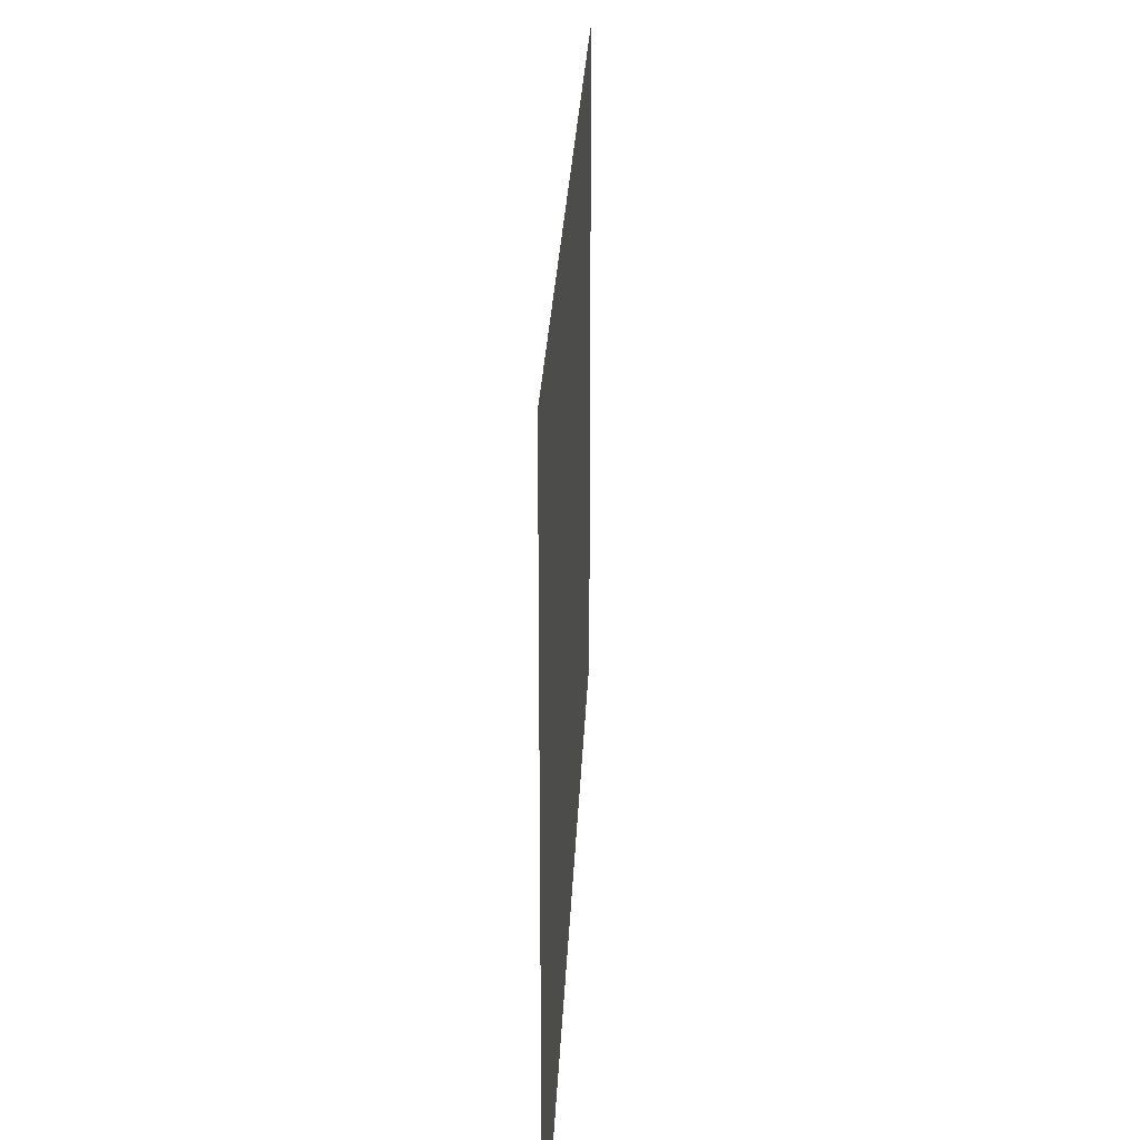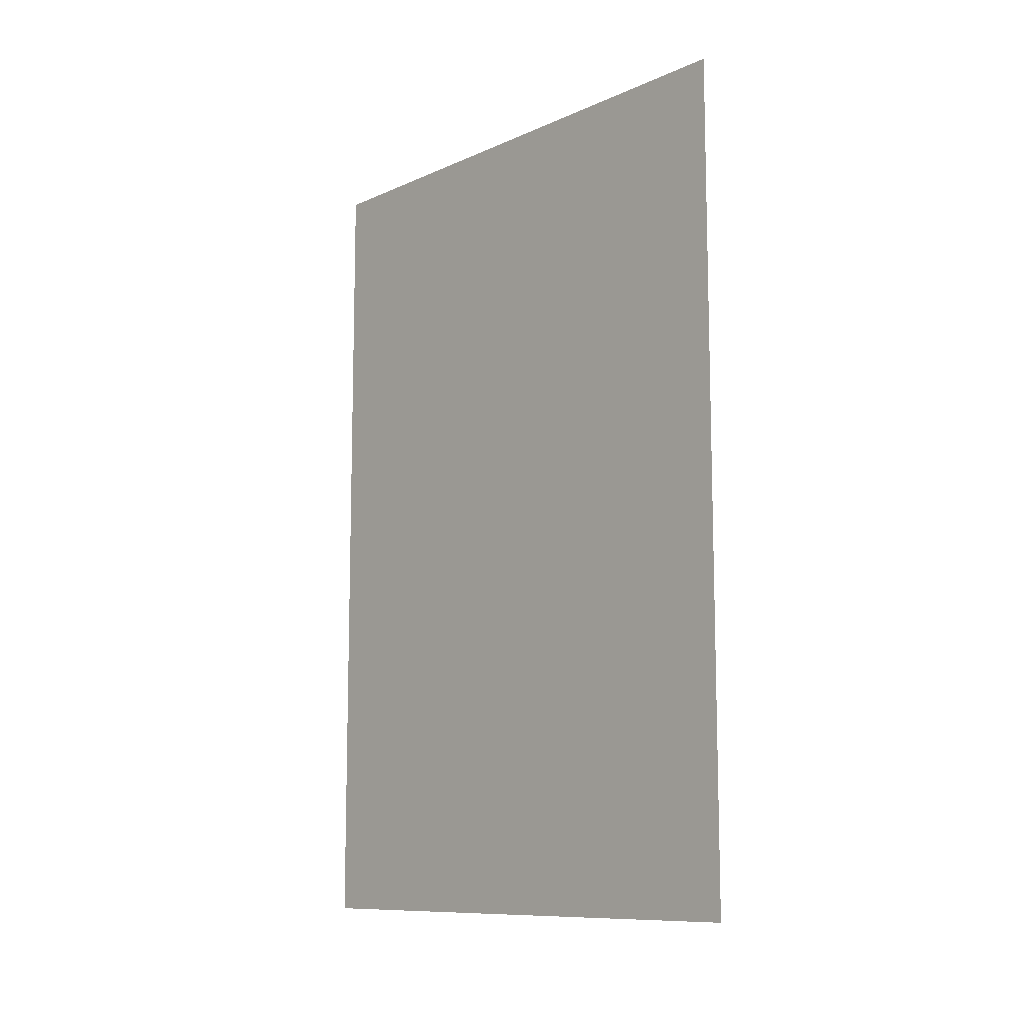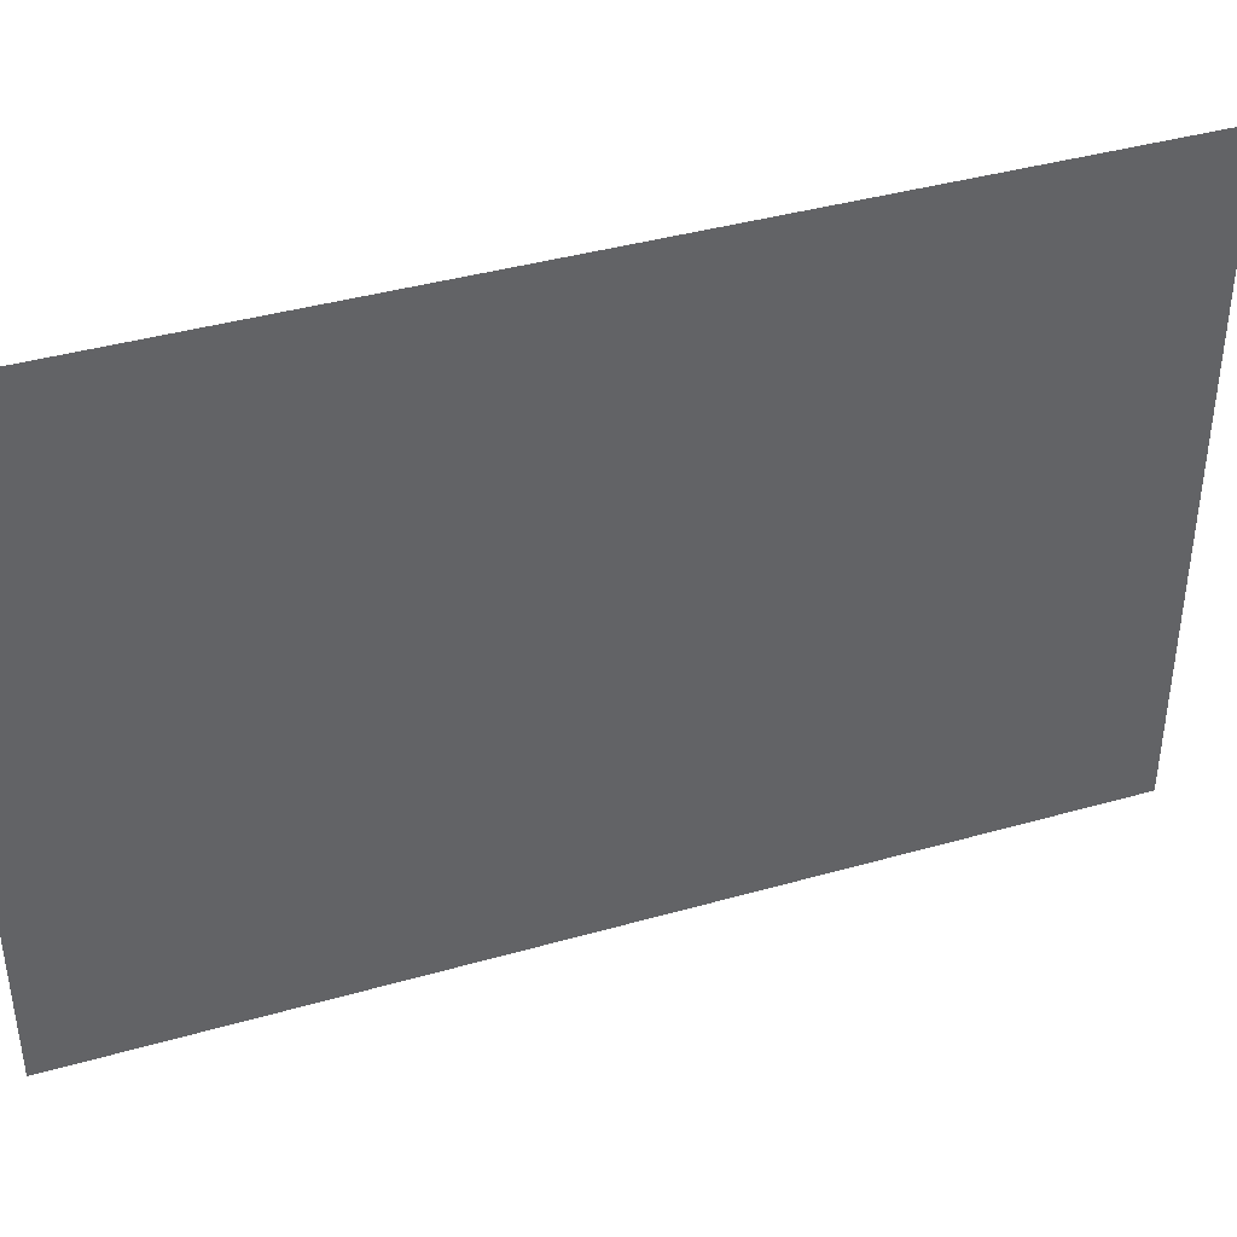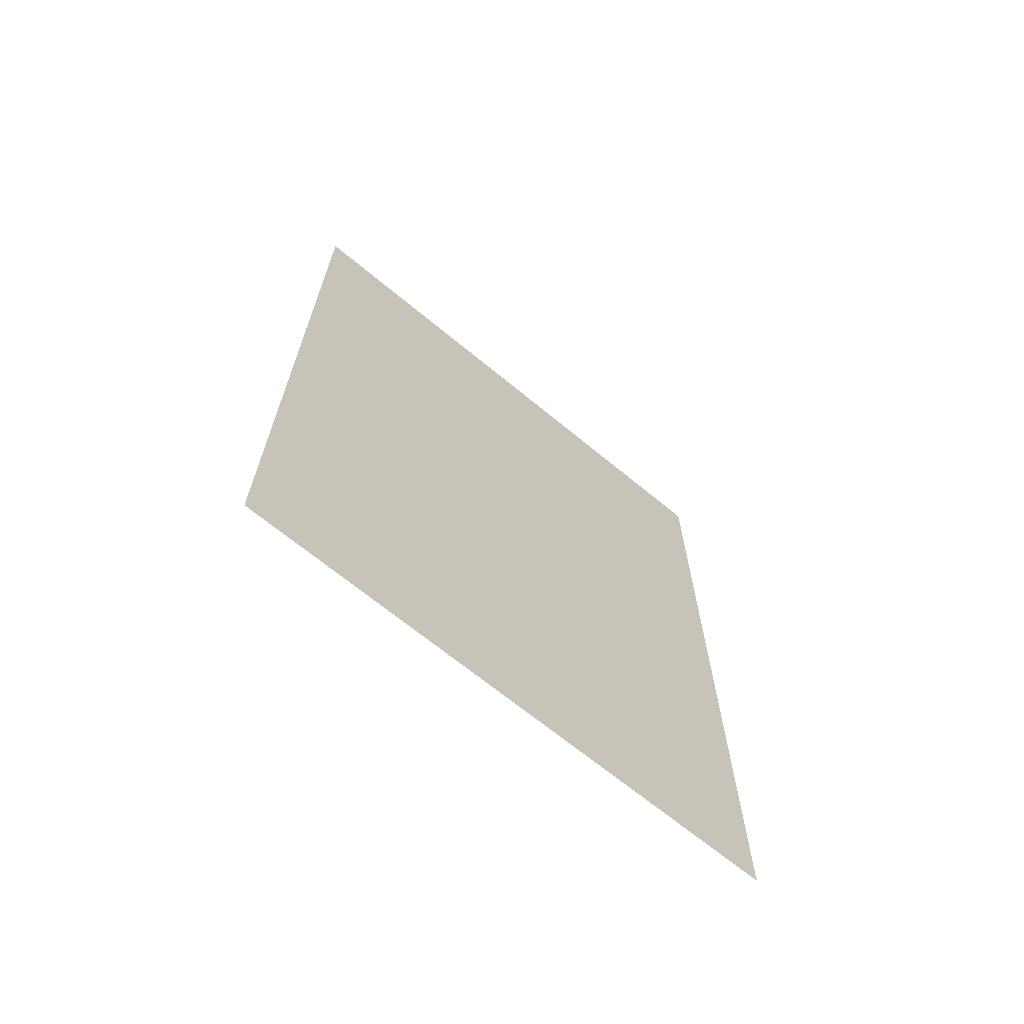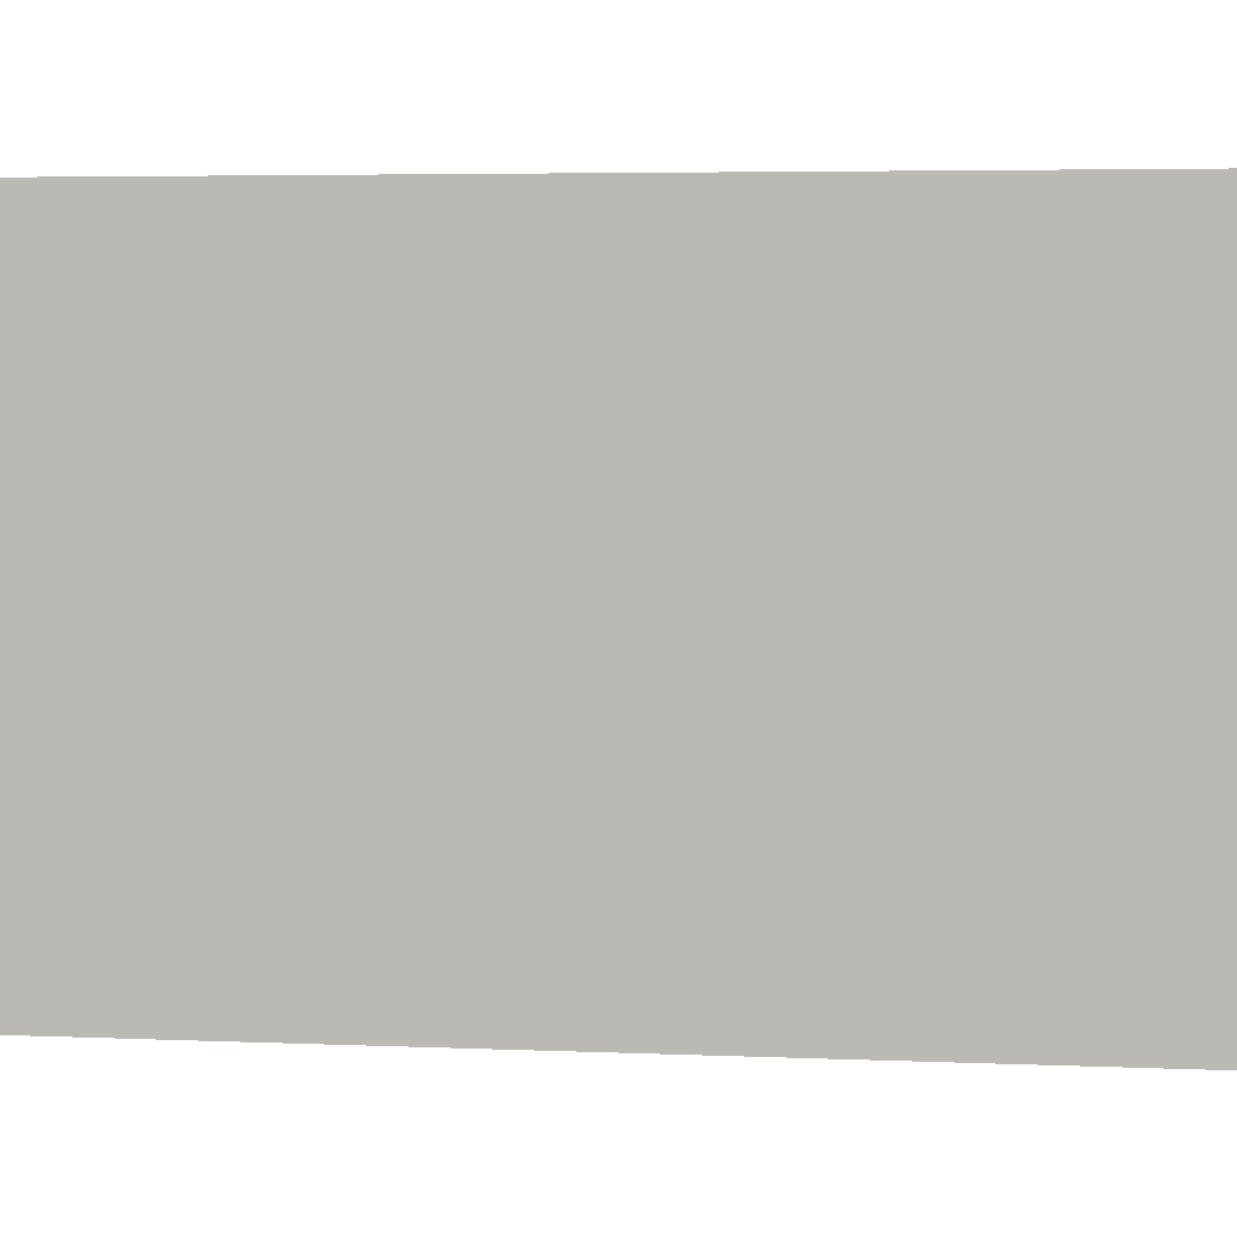
<metadata>
{"format":"obj","ext":"obj","renderer":"f3d","projection":"perspective","resolution":1024,"background":"white","views":[{"elev":24.7,"azim":2.3,"up":"+Z"},{"elev":-10.4,"azim":137.9,"up":"+Y"},{"elev":40.3,"azim":70.7,"up":"+Z"},{"elev":-67.3,"azim":50.3,"up":"+Y"},{"elev":5.1,"azim":-82.9,"up":"+Z"}]}
</metadata>
<code>
o Plane.027
v -102.9 76.7 267.9
v -102.9 42.33 267.9
v -102.9 76.7 244.6
v -102.9 42.33 244.6
f 1 2 4 3

</code>
